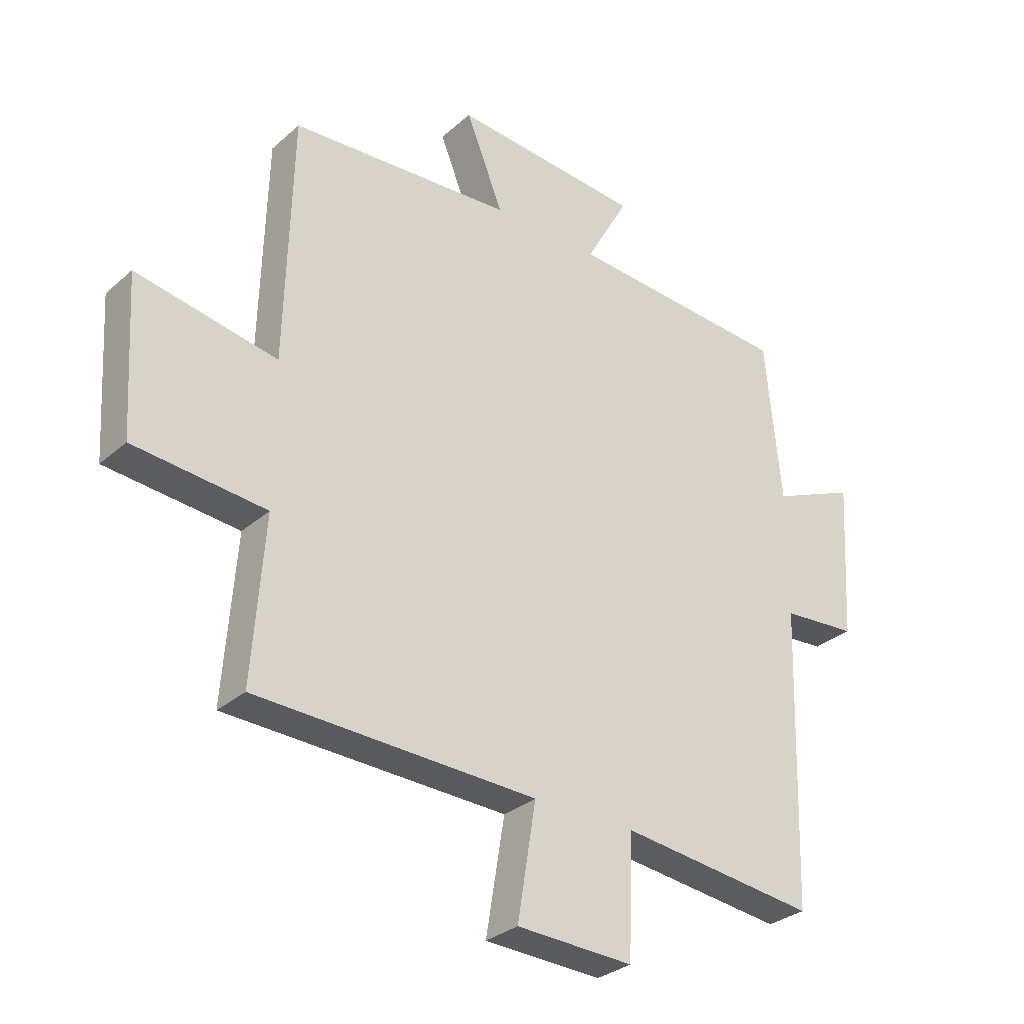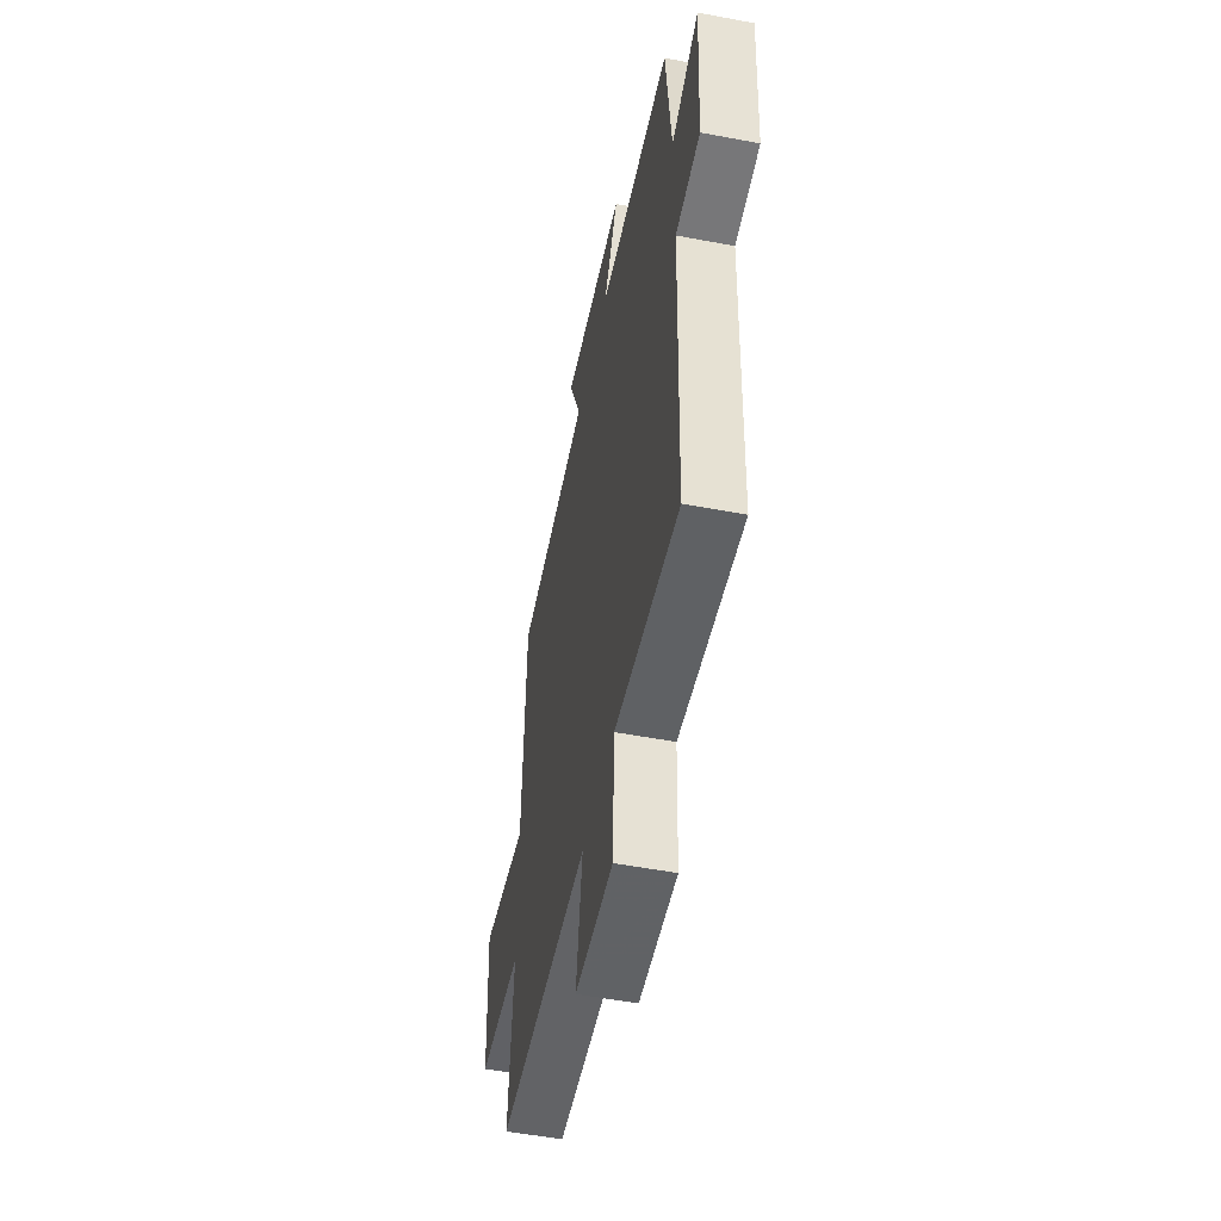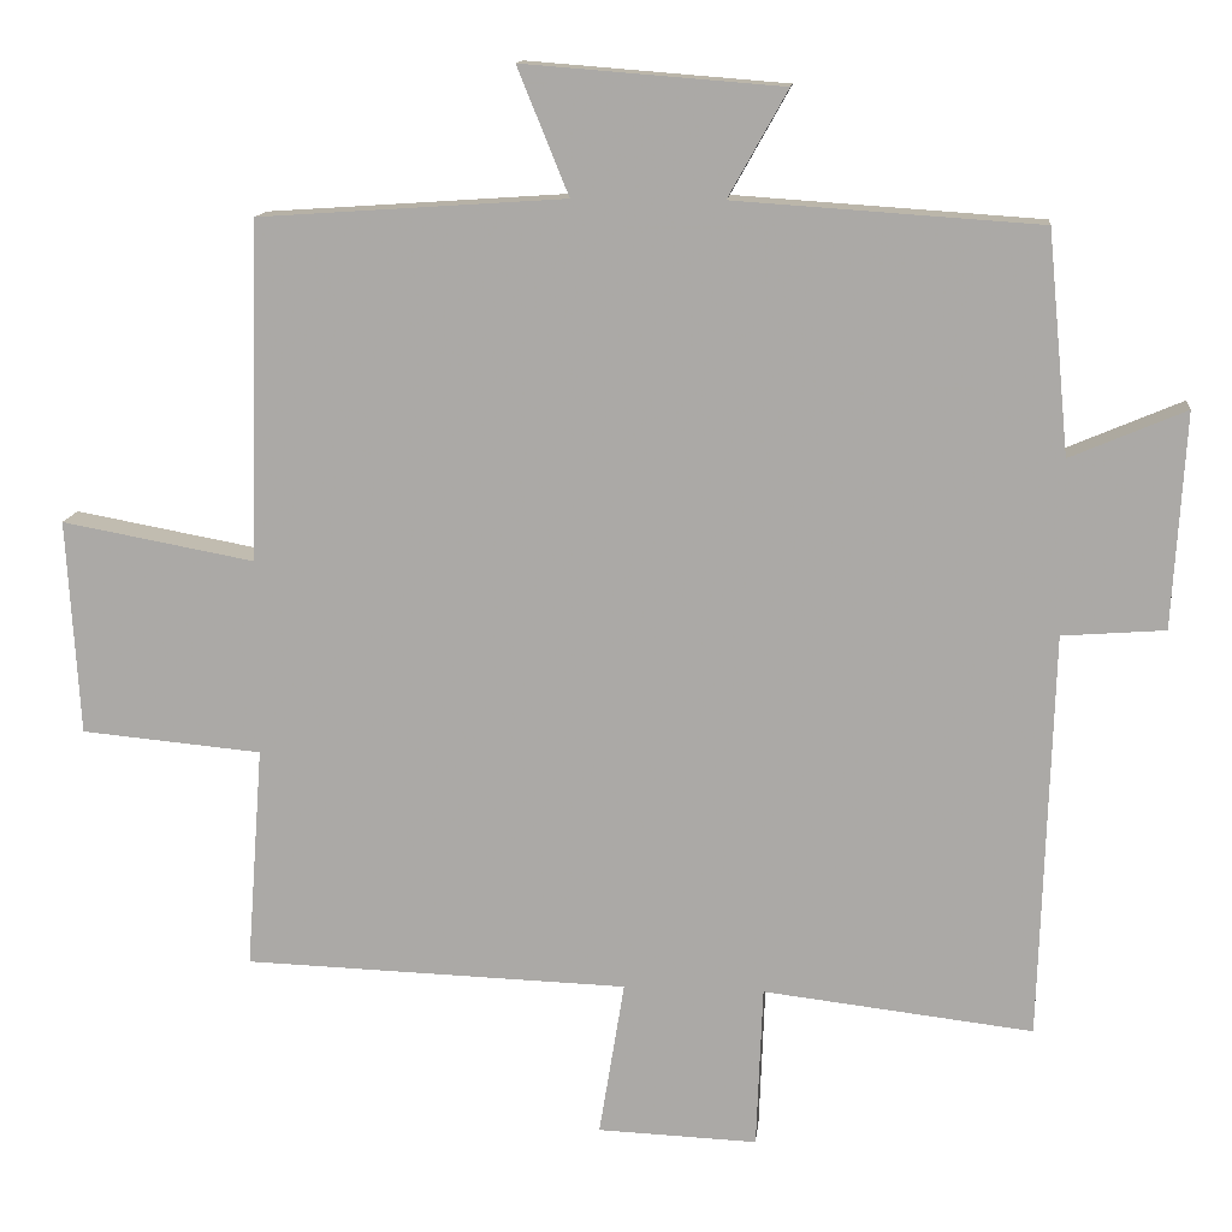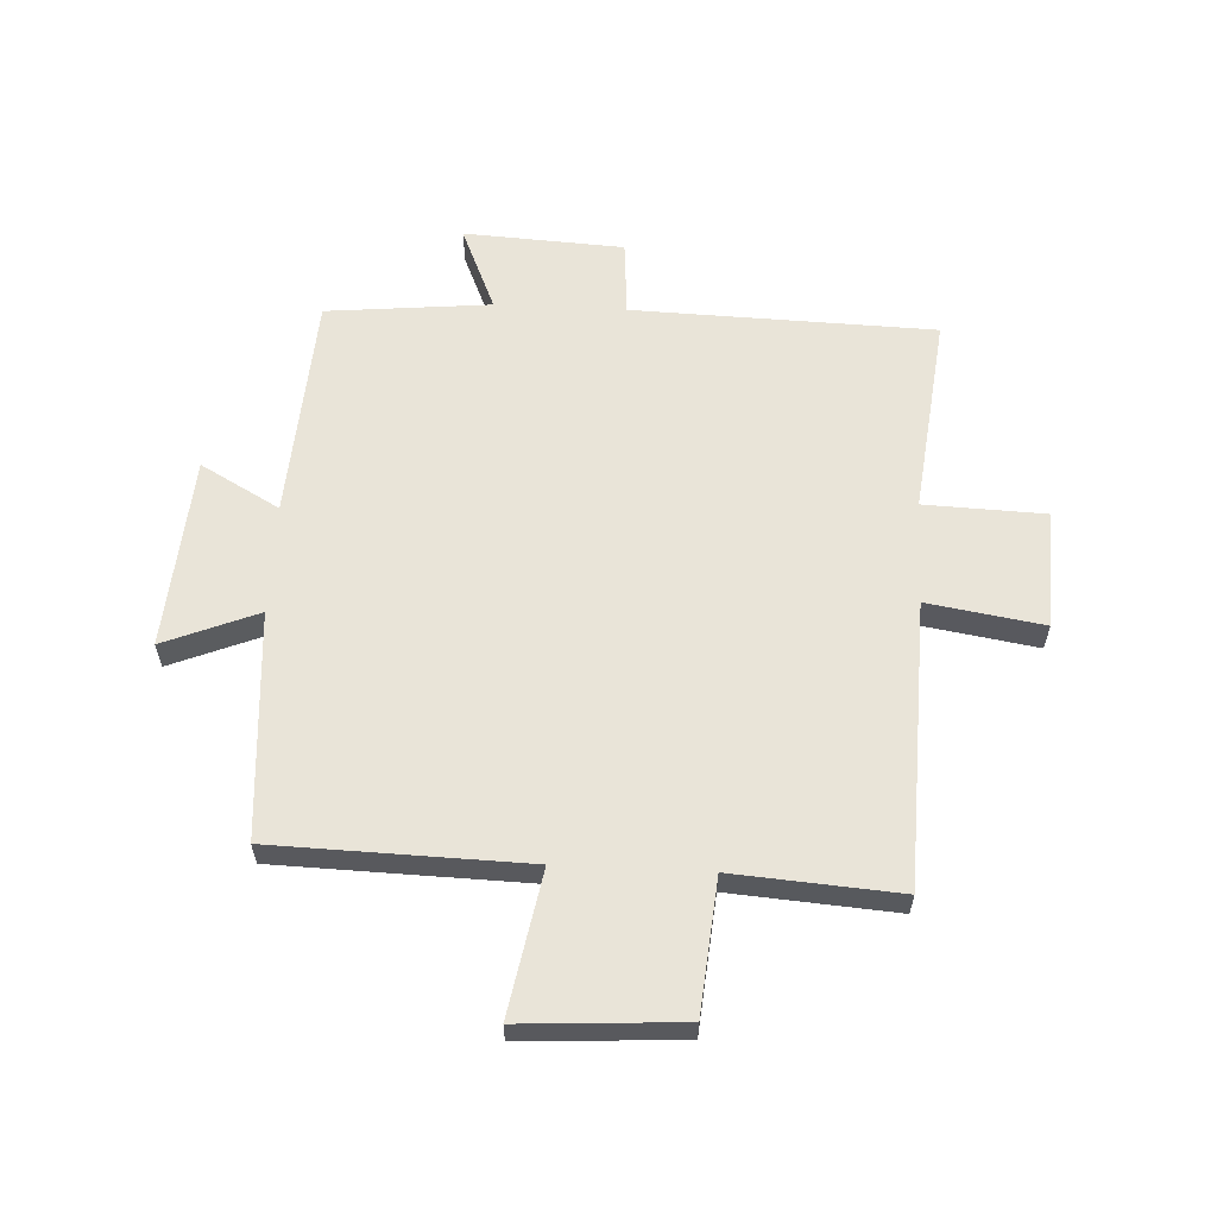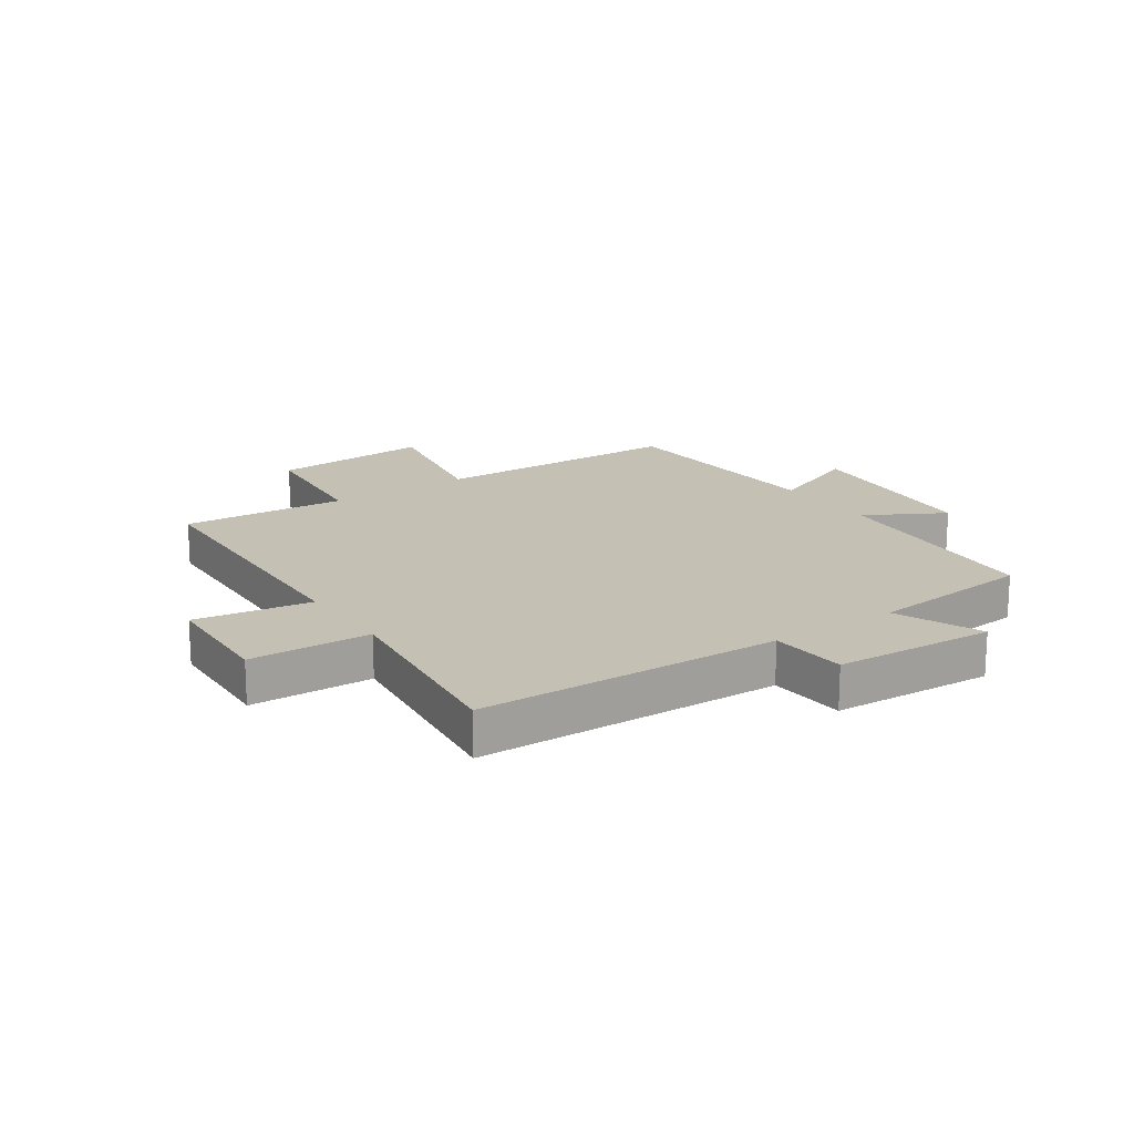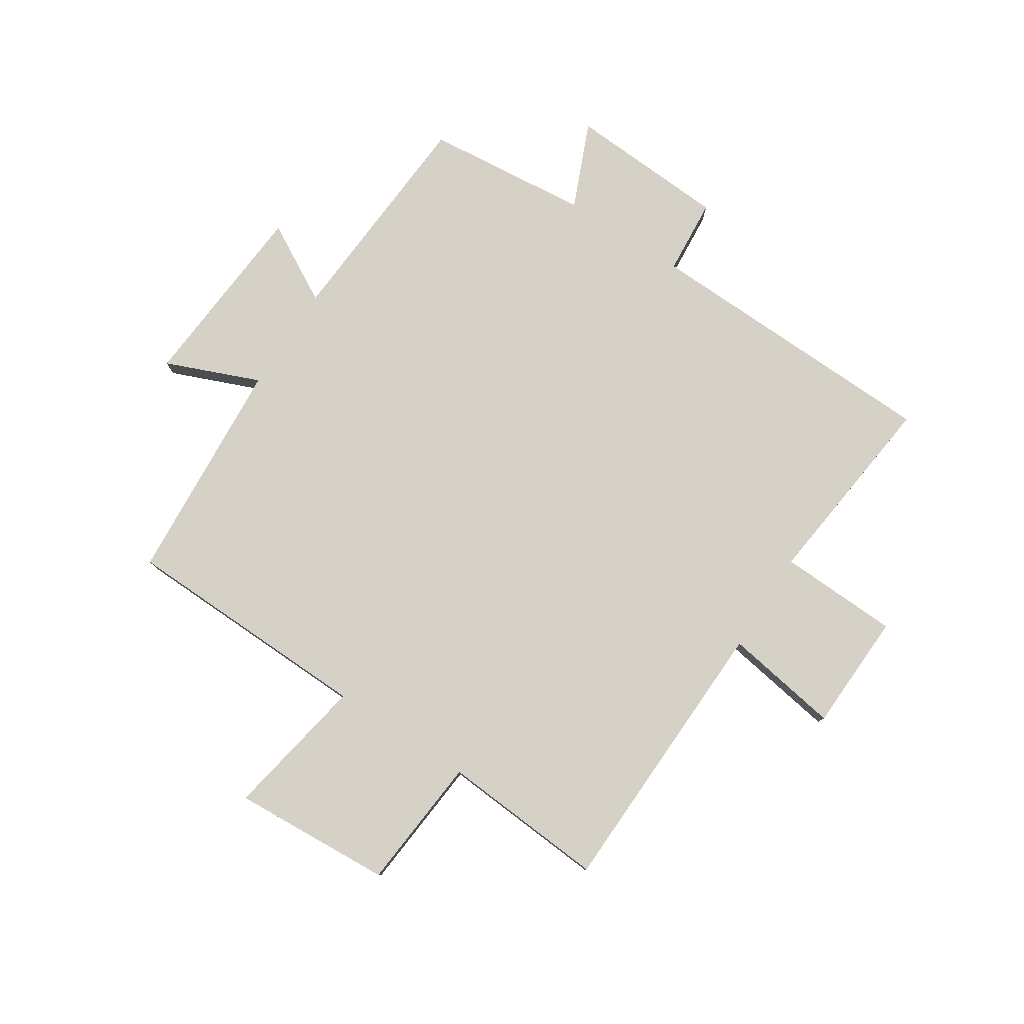
<metadata>
{"format":"obj","ext":"obj","renderer":"f3d","projection":"perspective","resolution":1024,"background":"white","views":[{"elev":-30.5,"azim":141.3,"up":"+Z"},{"elev":-52.8,"azim":-101.5,"up":"+Z"},{"elev":13.2,"azim":-174.1,"up":"+Z"},{"elev":59.8,"azim":92.8,"up":"+Y"},{"elev":18.0,"azim":-124.3,"up":"+Y"},{"elev":79.1,"azim":122.9,"up":"+Y"}]}
</metadata>
<code>
v -0.484 0.07 -0.54
v -0.5 0.07 -0.026
v -0.63 0.07 -0.016
v -0.646 0.07 0.256
v -0.5 0.07 0.194
v -0.473 0.07 0.474
v -0.087 0.07 0.5
v -0.162 0.07 0.634
v 0.166 0.07 0.66
v 0.101 0.07 0.5
v 0.488 0.07 0.474
v 0.5 0.07 0.045
v 0.744 0.07 0.09
v 0.728 0.07 -0.182
v 0.5 0.07 -0.203
v 0.521 0.07 -0.484
v 0.035 0.07 -0.5
v 0.067 0.07 -0.697
v -0.135 0.07 -0.705
v -0.143 0.07 -0.5
v -0.484 0 -0.54
v -0.5 0 -0.026
v -0.63 0 -0.016
v -0.646 0 0.256
v -0.5 0 0.194
v -0.473 0 0.474
v -0.087 0 0.5
v -0.162 0 0.634
v 0.166 0 0.66
v 0.101 0 0.5
v 0.488 0 0.474
v 0.5 0 0.045
v 0.744 0 0.09
v 0.728 0 -0.182
v 0.5 0 -0.203
v 0.521 0 -0.484
v 0.035 0 -0.5
v 0.067 0 -0.697
v -0.135 0 -0.705
v -0.143 0 -0.5
f 17 18 19 20
f 15 16 17 20
f 15 20 1 2
f 12 13 14 15
f 10 11 12 15
f 10 15 2
f 7 8 9 10
f 5 6 7 10
f 5 10 2 3
f 3 4 5
f 40 39 38 37
f 40 37 36 35
f 22 21 40 35
f 35 34 33 32
f 35 32 31 30
f 22 35 30
f 30 29 28 27
f 30 27 26 25
f 23 22 30 25
f 25 24 23
f 1 21 22 2
f 2 22 23 3
f 3 23 24 4
f 4 24 25 5
f 5 25 26 6
f 6 26 27 7
f 7 27 28 8
f 8 28 29 9
f 9 29 30 10
f 10 30 31 11
f 11 31 32 12
f 12 32 33 13
f 13 33 34 14
f 14 34 35 15
f 15 35 36 16
f 16 36 37 17
f 17 37 38 18
f 18 38 39 19
f 19 39 40 20
f 20 40 21 1

</code>
